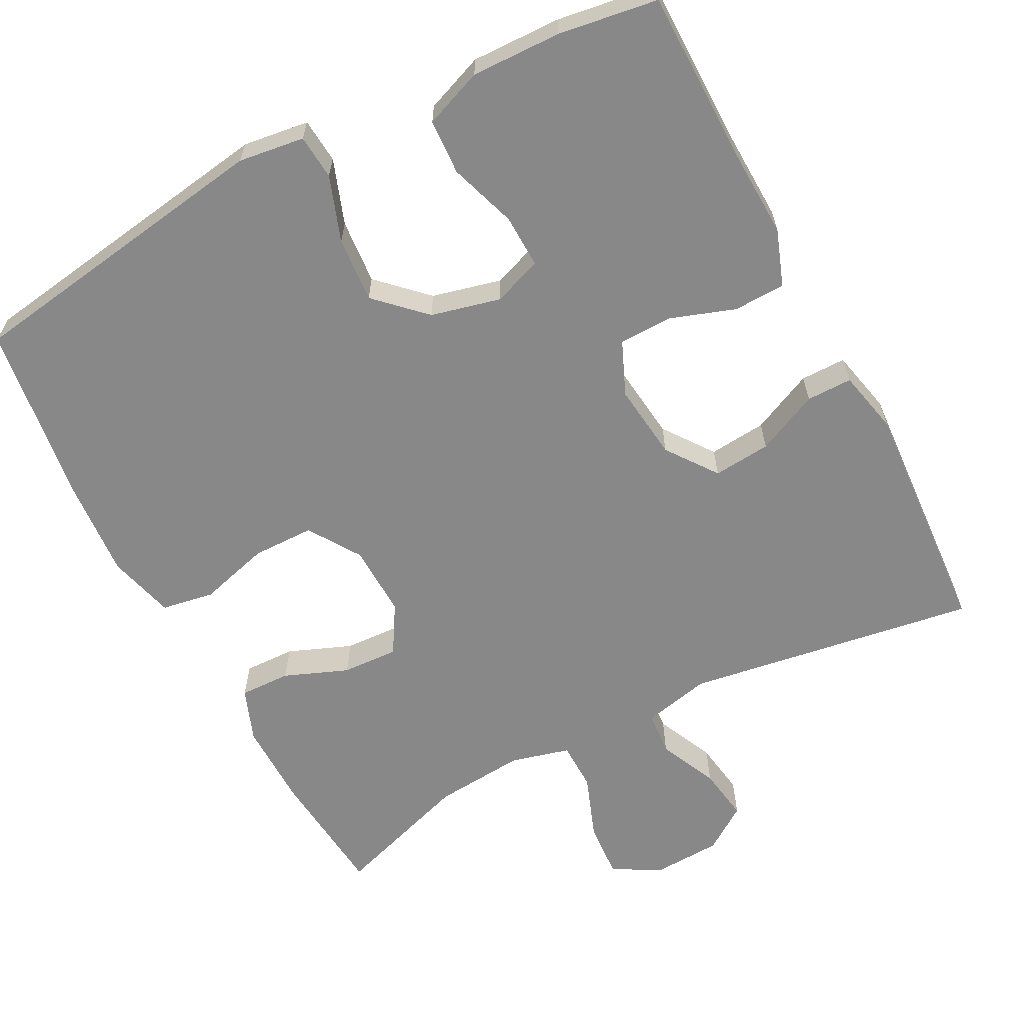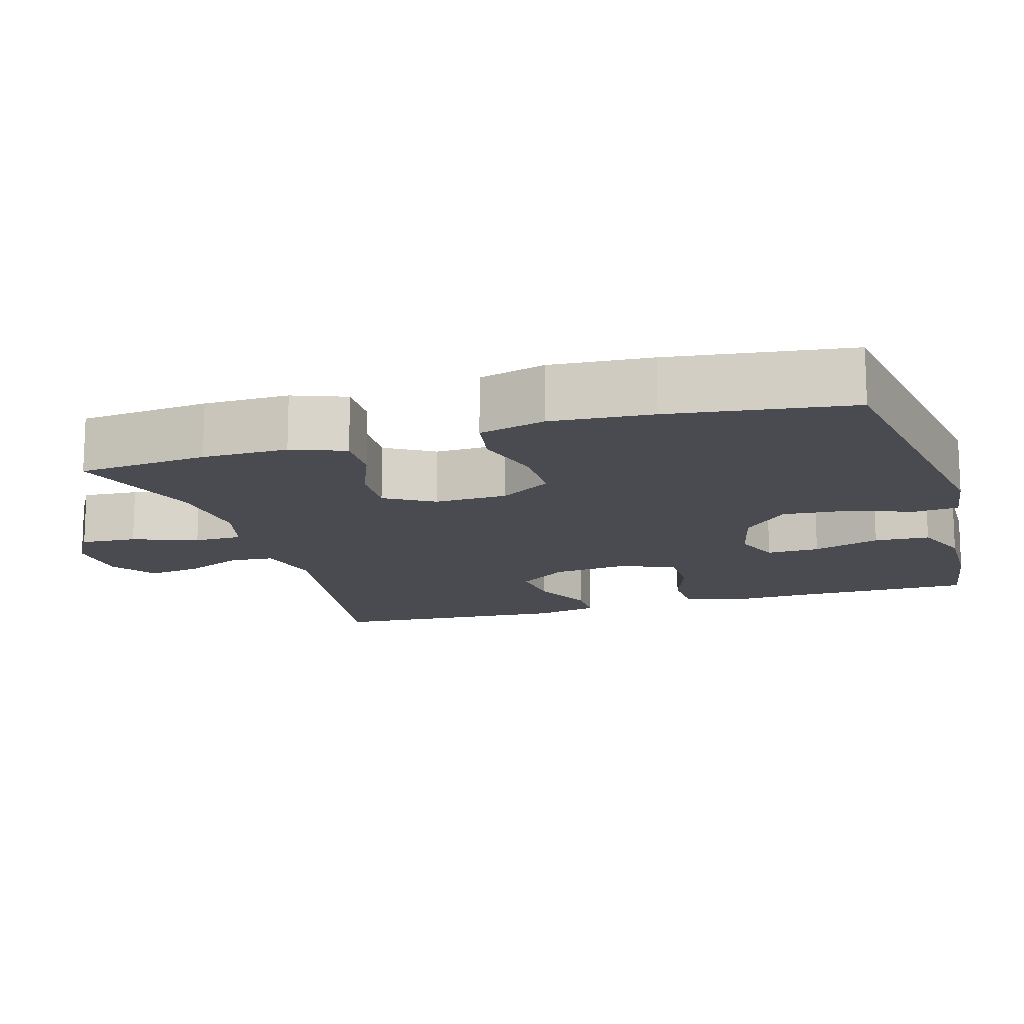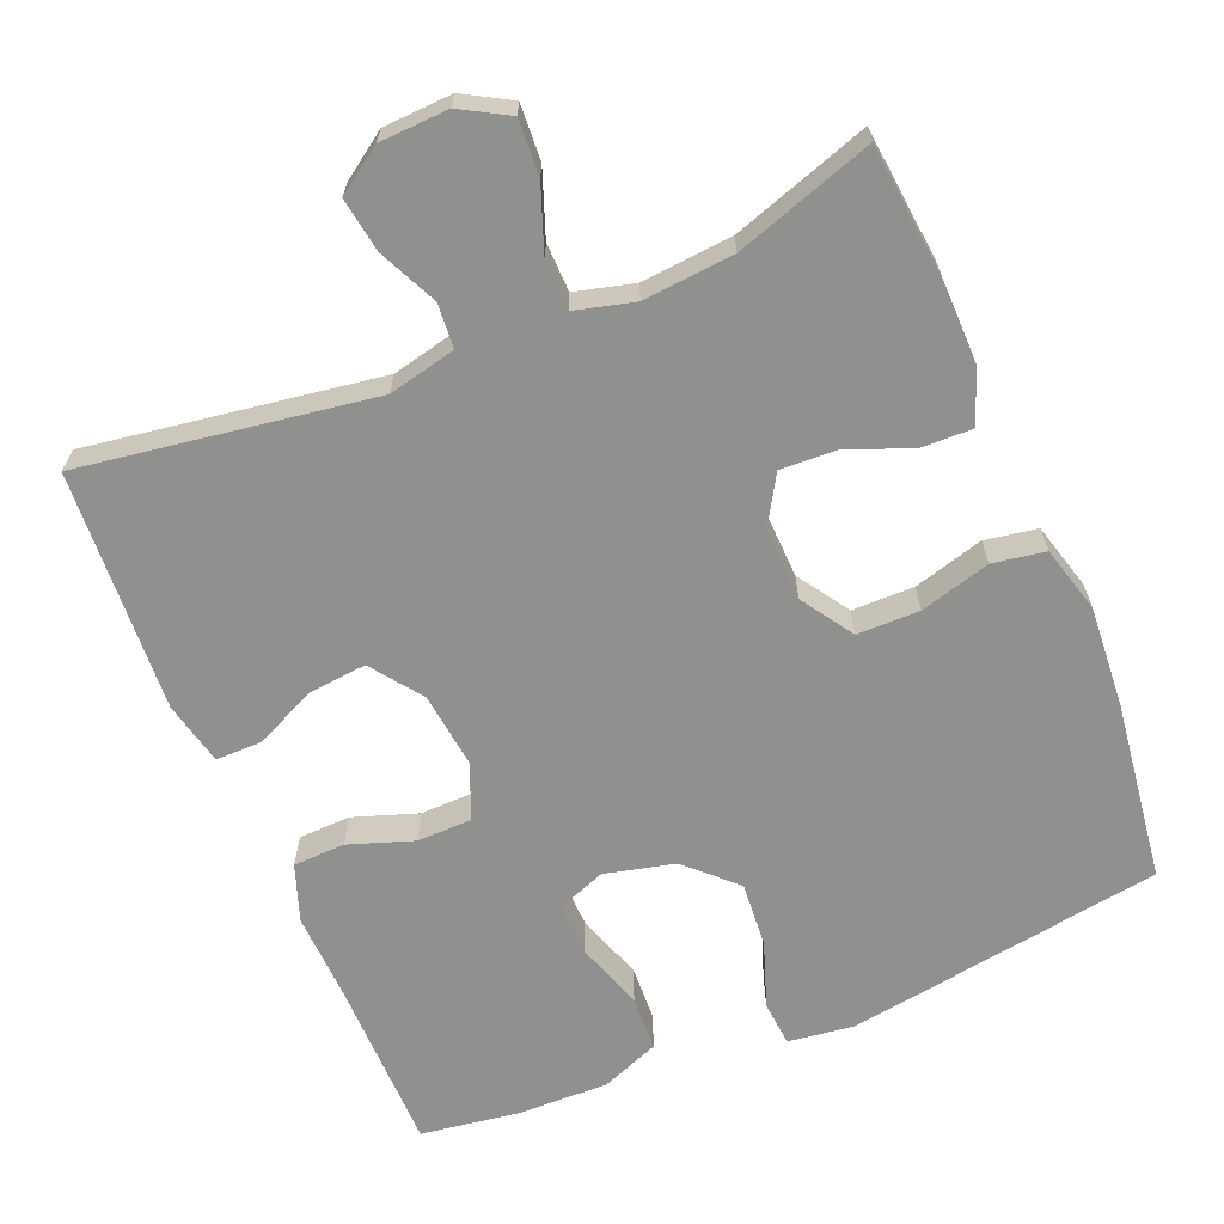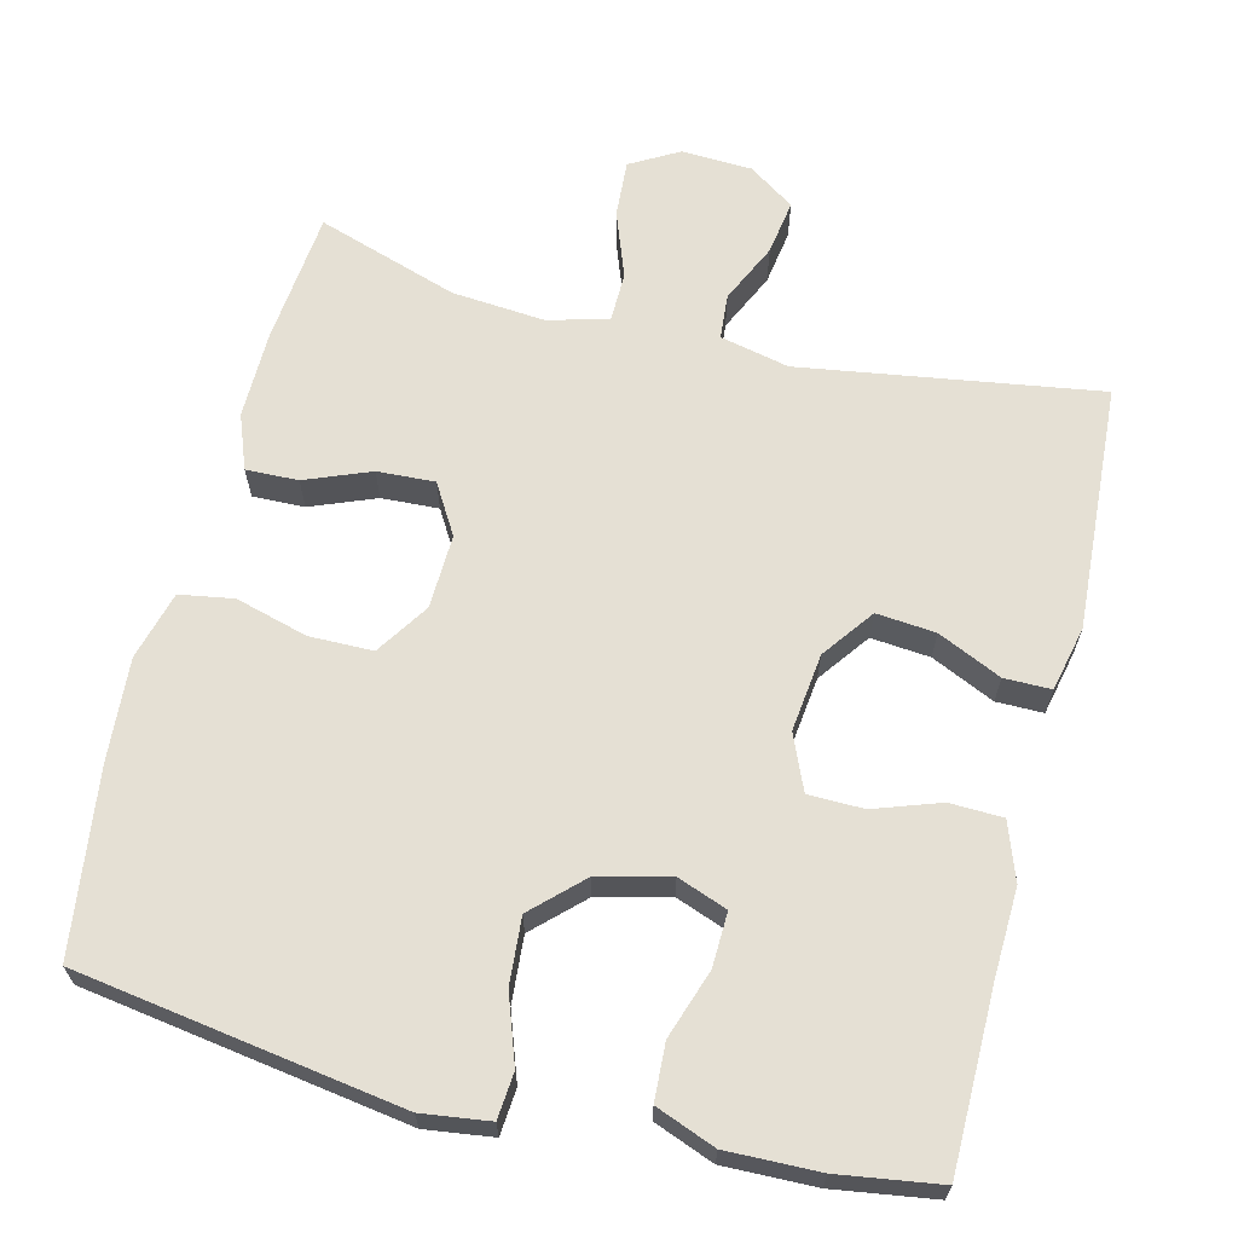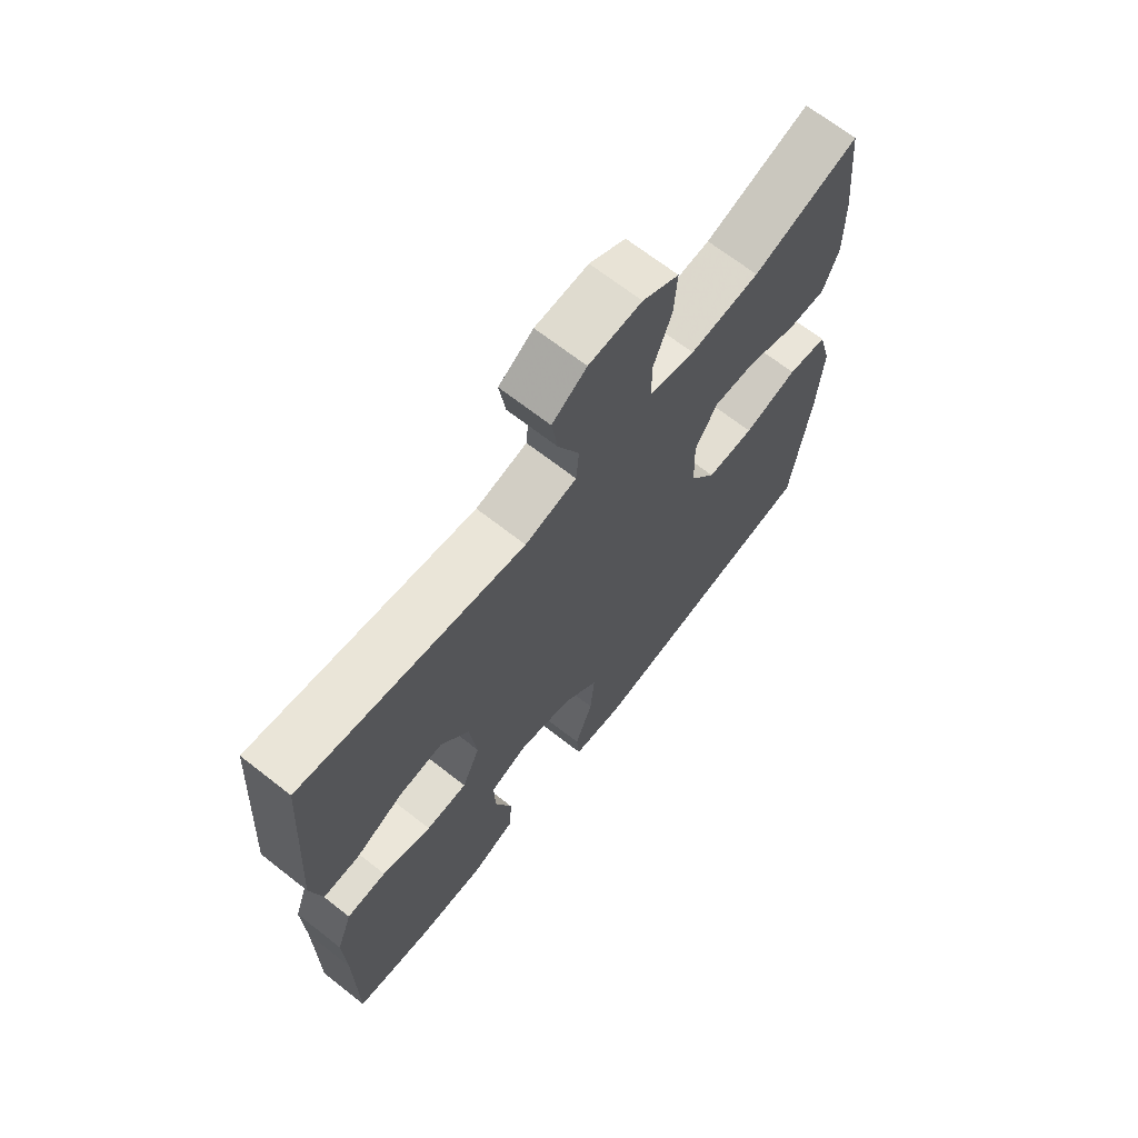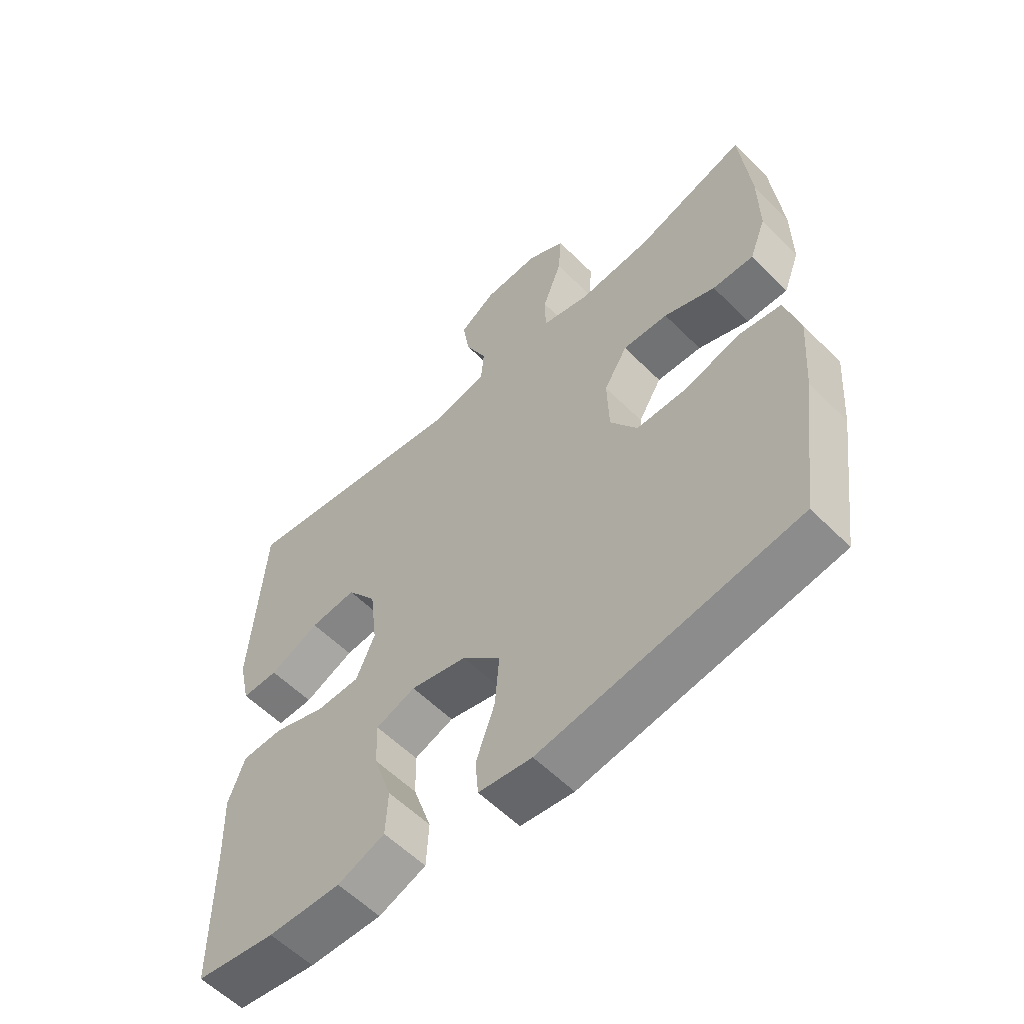
<metadata>
{"format":"obj","ext":"obj","renderer":"f3d","projection":"perspective","resolution":1024,"background":"white","views":[{"elev":-62.9,"azim":-152.3,"up":"+Y"},{"elev":-14.4,"azim":106.7,"up":"+Y"},{"elev":-65.6,"azim":22.8,"up":"+Y"},{"elev":65.2,"azim":-165.9,"up":"+Y"},{"elev":68.1,"azim":-51.9,"up":"+Z"},{"elev":-57.8,"azim":44.2,"up":"+Z"}]}
</metadata>
<code>
v -0.5 0.07 -0.5
v -0.501 0.07 -0.267
v -0.505 0.07 -0.15
v -0.478 0.07 -0.075
v -0.409 0.07 -0.073
v -0.323 0.07 -0.103
v -0.251 0.07 -0.102
v -0.22 0.07 -0.03
v -0.232 0.07 0.072
v -0.281 0.07 0.139
v -0.358 0.07 0.132
v -0.441 0.07 0.094
v -0.502 0.07 0.094
v -0.521 0.07 0.179
v -0.5 0.07 0.5
v -0.111 0.07 0.439
v -0.021 0.07 0.459
v -0.016 0.07 0.518
v -0.052 0.07 0.596
v -0.063 0.07 0.668
v -0.003 0.07 0.709
v 0.089 0.07 0.713
v 0.152 0.07 0.677
v 0.147 0.07 0.602
v 0.115 0.07 0.516
v 0.116 0.07 0.451
v 0.195 0.07 0.43
v 0.316 0.07 0.44
v 0.5 0.07 0.5
v 0.517 0.07 0.326
v 0.518 0.07 0.212
v 0.491 0.07 0.141
v 0.423 0.07 0.143
v 0.338 0.07 0.177
v 0.263 0.07 0.181
v 0.224 0.07 0.116
v 0.227 0.07 0.019
v 0.272 0.07 -0.05
v 0.355 0.07 -0.051
v 0.449 0.07 -0.025
v 0.519 0.07 -0.037
v 0.543 0.07 -0.126
v 0.533 0.07 -0.26
v 0.5 0.07 -0.5
v 0.078 0.07 -0.564
v -0.01 0.07 -0.552
v -0.015 0.07 -0.492
v 0.016 0.07 -0.405
v 0.023 0.07 -0.318
v -0.04 0.07 -0.257
v -0.133 0.07 -0.234
v -0.198 0.07 -0.258
v -0.196 0.07 -0.329
v -0.166 0.07 -0.419
v -0.17 0.07 -0.493
v -0.248 0.07 -0.523
v -0.368 0.07 -0.52
v -0.5 0 -0.5
v -0.501 0 -0.267
v -0.505 0 -0.15
v -0.478 0 -0.075
v -0.409 0 -0.073
v -0.323 0 -0.103
v -0.251 0 -0.102
v -0.22 0 -0.03
v -0.232 0 0.072
v -0.281 0 0.139
v -0.358 0 0.132
v -0.441 0 0.094
v -0.502 0 0.094
v -0.521 0 0.179
v -0.5 0 0.5
v -0.111 0 0.439
v -0.021 0 0.459
v -0.016 0 0.518
v -0.052 0 0.596
v -0.063 0 0.668
v -0.003 0 0.709
v 0.089 0 0.713
v 0.152 0 0.677
v 0.147 0 0.602
v 0.115 0 0.516
v 0.116 0 0.451
v 0.195 0 0.43
v 0.316 0 0.44
v 0.5 0 0.5
v 0.517 0 0.326
v 0.518 0 0.212
v 0.491 0 0.141
v 0.423 0 0.143
v 0.338 0 0.177
v 0.263 0 0.181
v 0.224 0 0.116
v 0.227 0 0.019
v 0.272 0 -0.05
v 0.355 0 -0.051
v 0.449 0 -0.025
v 0.519 0 -0.037
v 0.543 0 -0.126
v 0.533 0 -0.26
v 0.5 0 -0.5
v 0.078 0 -0.564
v -0.01 0 -0.552
v -0.015 0 -0.492
v 0.016 0 -0.405
v 0.023 0 -0.318
v -0.04 0 -0.257
v -0.133 0 -0.234
v -0.198 0 -0.258
v -0.196 0 -0.329
v -0.166 0 -0.419
v -0.17 0 -0.493
v -0.248 0 -0.523
v -0.368 0 -0.52
f 57 1 2
f 56 57 2
f 55 56 2
f 54 55 2
f 53 54 2
f 4 5 6
f 3 4 6
f 2 3 6
f 53 2 6
f 52 53 6
f 51 52 6 7
f 50 51 7 8
f 49 50 8 9
f 46 47 48
f 45 46 48
f 44 45 48
f 43 44 48
f 42 43 48
f 41 42 48
f 40 41 48
f 39 40 48
f 38 39 48 49
f 37 38 49 9
f 32 33 34
f 31 32 34
f 30 31 34
f 29 30 34
f 28 29 34
f 27 28 34 35
f 26 27 35 36
f 23 24 25
f 22 23 25
f 21 22 25
f 20 21 25
f 19 20 25
f 18 19 25
f 17 18 25 26
f 37 9 10
f 36 37 10
f 26 36 10
f 17 26 10
f 16 17 10
f 14 15 16
f 13 14 16
f 12 13 16
f 11 12 16
f 10 11 16
f 59 58 114
f 59 114 113
f 59 113 112
f 59 112 111
f 59 111 110
f 63 62 61
f 63 61 60
f 63 60 59
f 63 59 110
f 63 110 109
f 64 63 109 108
f 65 64 108 107
f 66 65 107 106
f 105 104 103
f 105 103 102
f 105 102 101
f 105 101 100
f 105 100 99
f 105 99 98
f 105 98 97
f 105 97 96
f 106 105 96 95
f 66 106 95 94
f 91 90 89
f 91 89 88
f 91 88 87
f 91 87 86
f 91 86 85
f 92 91 85 84
f 93 92 84 83
f 82 81 80
f 82 80 79
f 82 79 78
f 82 78 77
f 82 77 76
f 82 76 75
f 83 82 75 74
f 67 66 94
f 67 94 93
f 67 93 83
f 67 83 74
f 67 74 73
f 73 72 71
f 73 71 70
f 73 70 69
f 73 69 68
f 73 68 67
f 1 58 59 2
f 2 59 60 3
f 3 60 61 4
f 4 61 62 5
f 5 62 63 6
f 6 63 64 7
f 7 64 65 8
f 8 65 66 9
f 9 66 67 10
f 10 67 68 11
f 11 68 69 12
f 12 69 70 13
f 13 70 71 14
f 14 71 72 15
f 15 72 73 16
f 16 73 74 17
f 17 74 75 18
f 18 75 76 19
f 19 76 77 20
f 20 77 78 21
f 21 78 79 22
f 22 79 80 23
f 23 80 81 24
f 24 81 82 25
f 25 82 83 26
f 26 83 84 27
f 27 84 85 28
f 28 85 86 29
f 29 86 87 30
f 30 87 88 31
f 31 88 89 32
f 32 89 90 33
f 33 90 91 34
f 34 91 92 35
f 35 92 93 36
f 36 93 94 37
f 37 94 95 38
f 38 95 96 39
f 39 96 97 40
f 40 97 98 41
f 41 98 99 42
f 42 99 100 43
f 43 100 101 44
f 44 101 102 45
f 45 102 103 46
f 46 103 104 47
f 47 104 105 48
f 48 105 106 49
f 49 106 107 50
f 50 107 108 51
f 51 108 109 52
f 52 109 110 53
f 53 110 111 54
f 54 111 112 55
f 55 112 113 56
f 56 113 114 57
f 57 114 58 1

</code>
